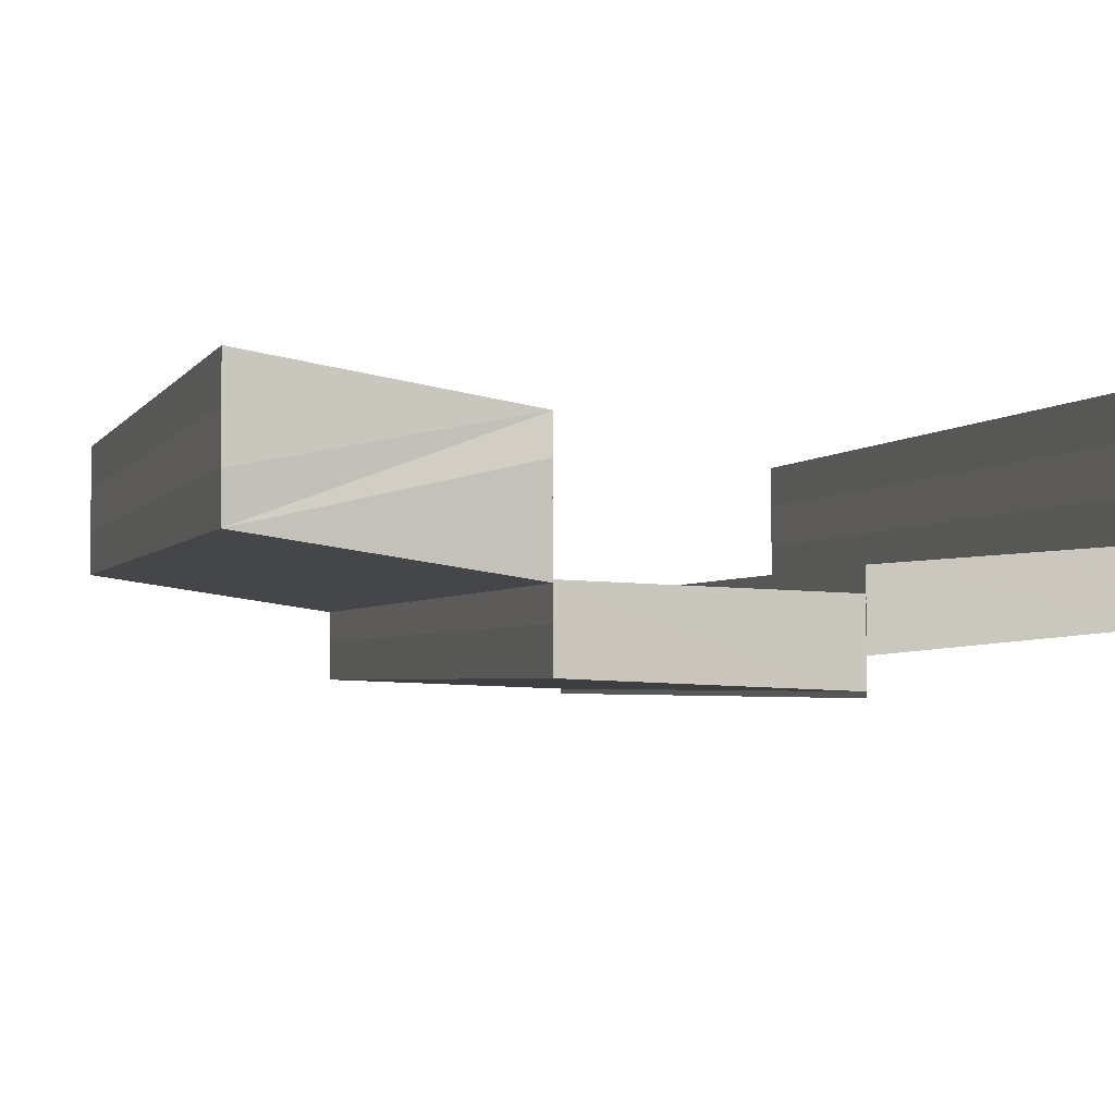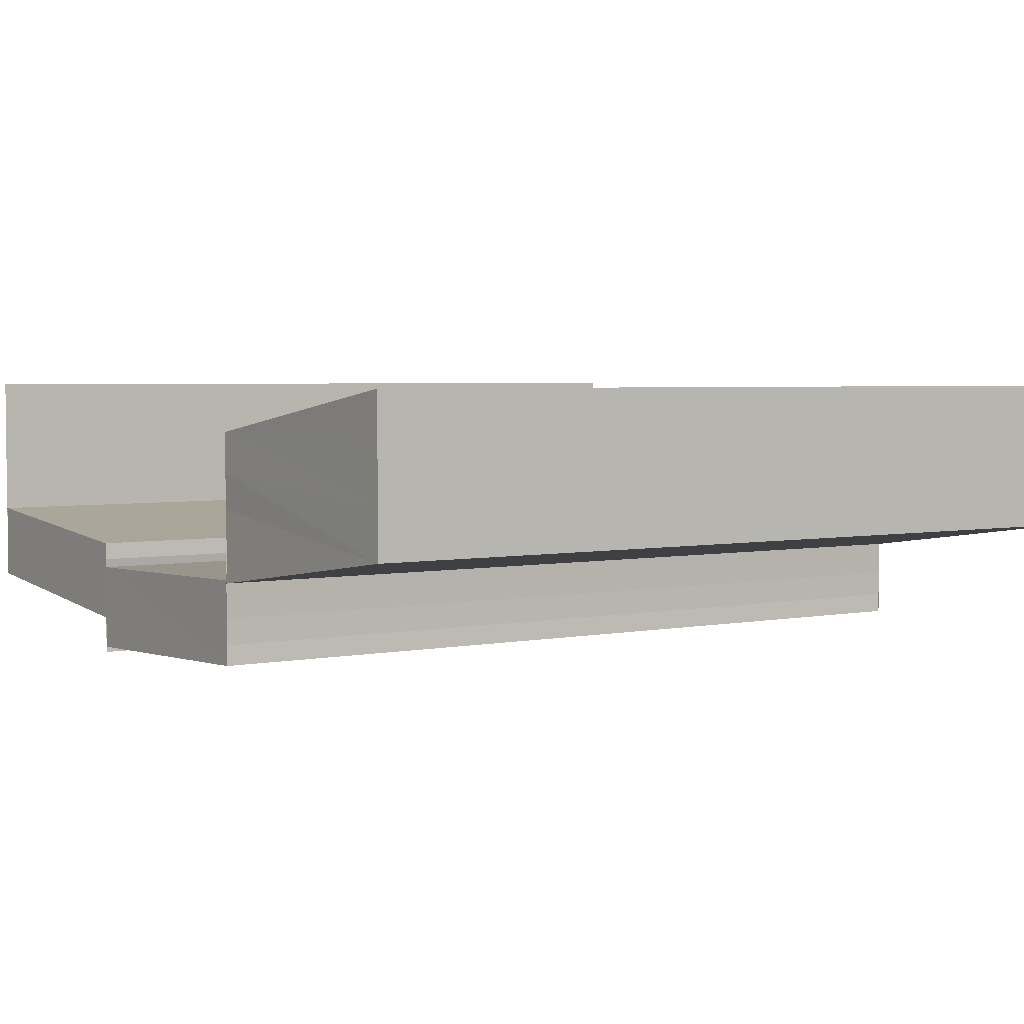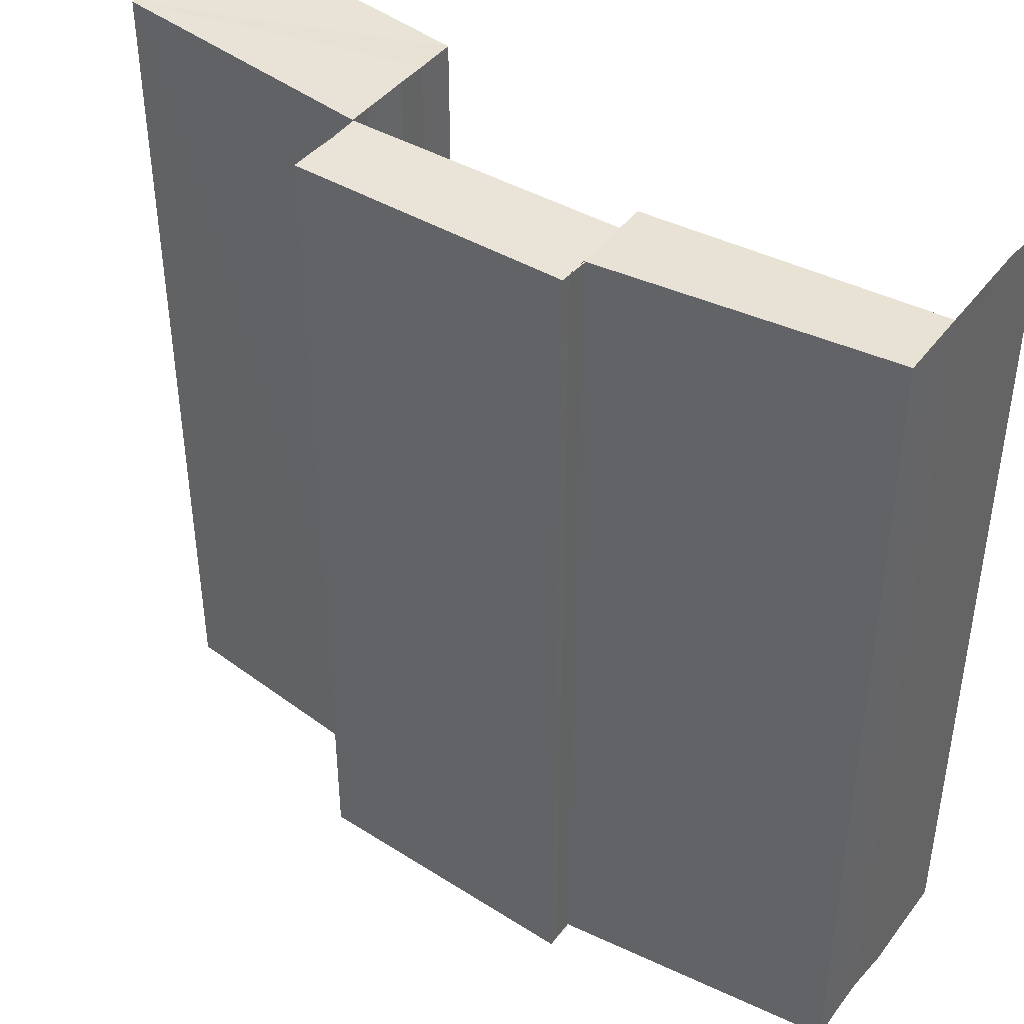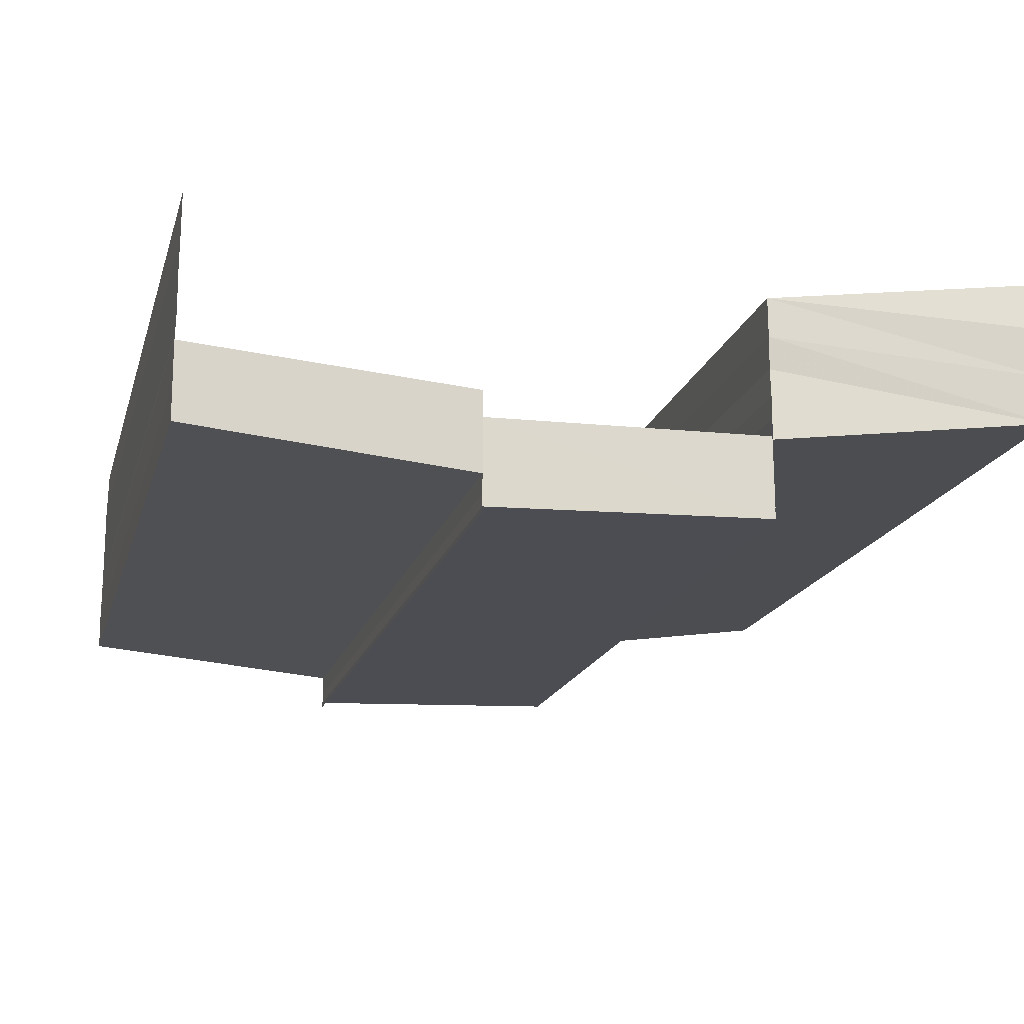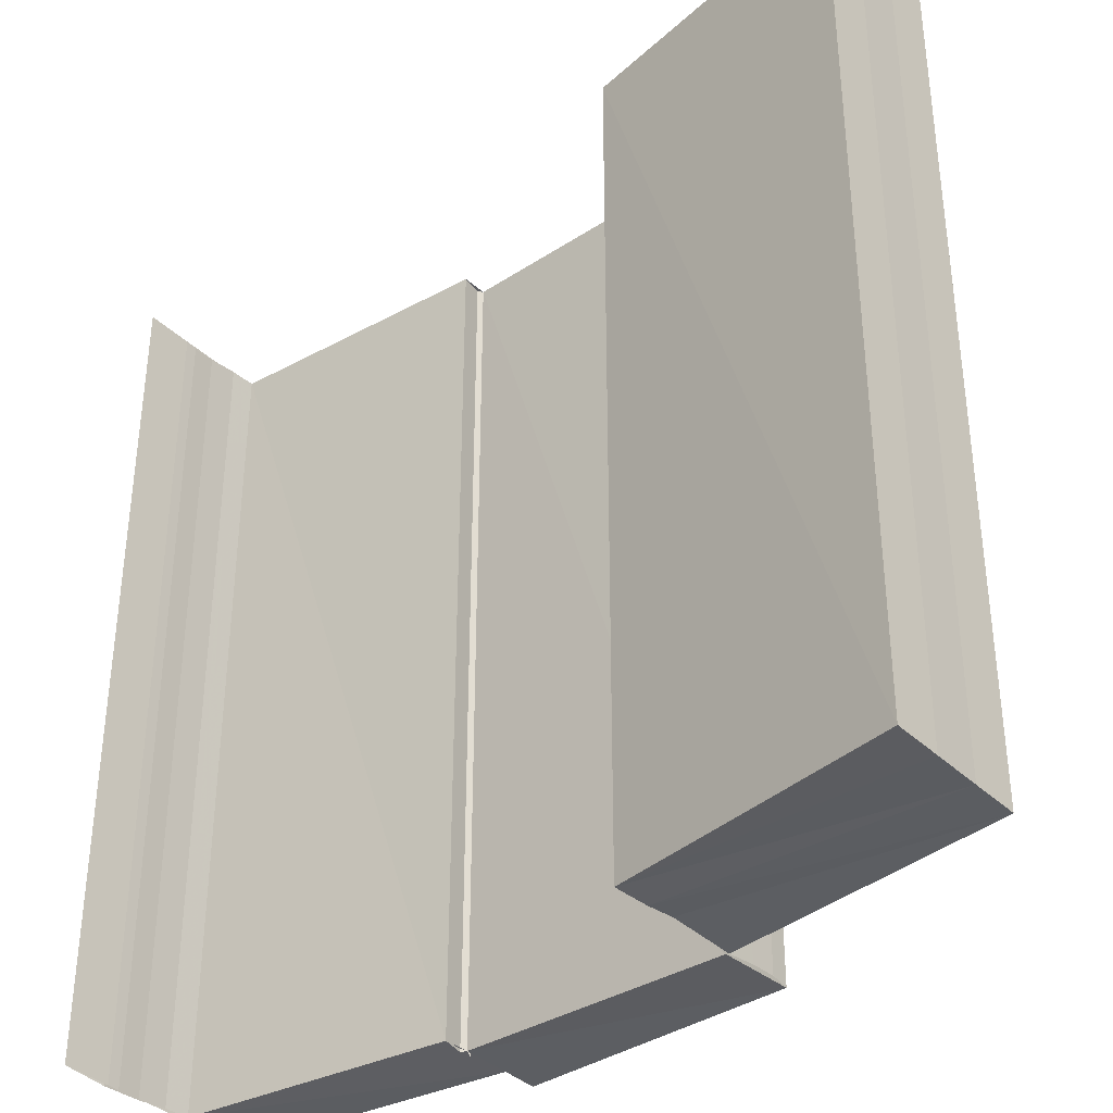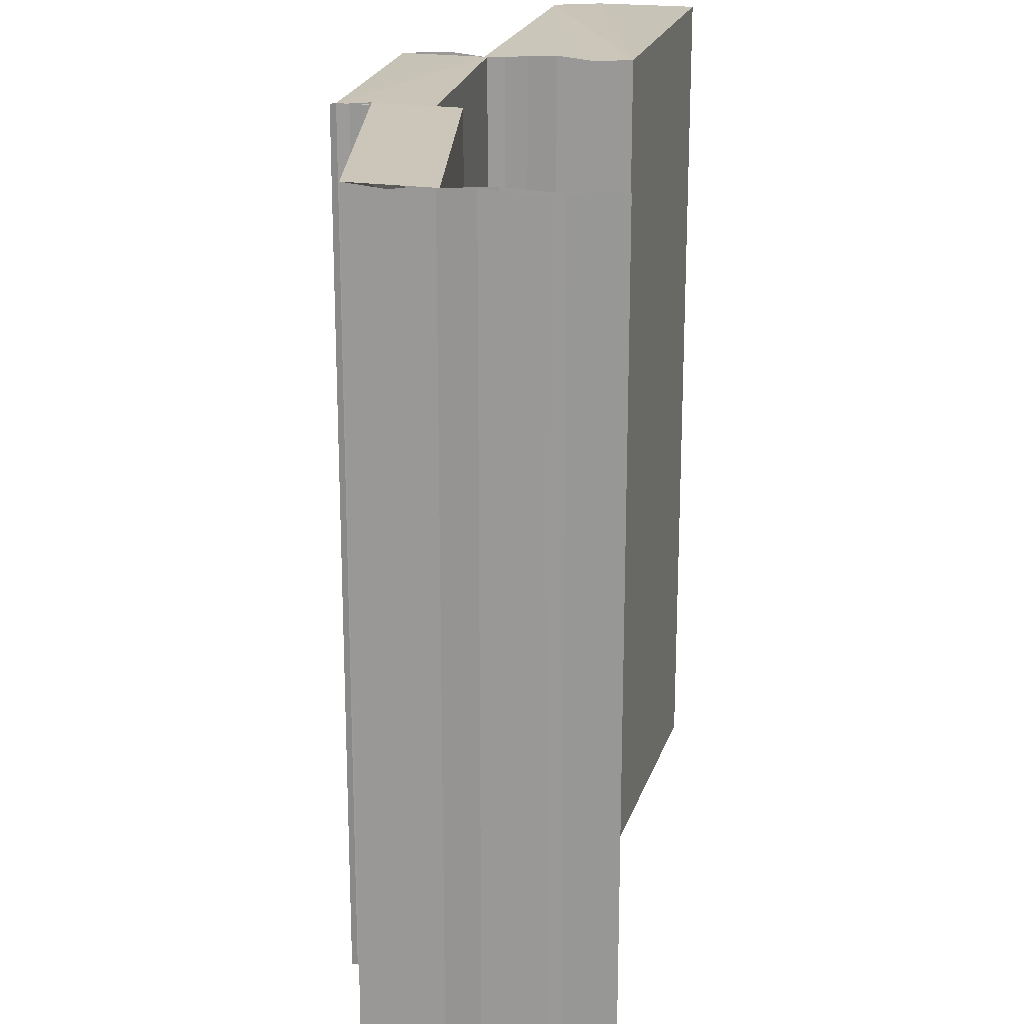
<metadata>
{"format":"obj","ext":"obj","renderer":"f3d","projection":"perspective","resolution":1024,"background":"white","views":[{"elev":-3.1,"azim":161.8,"up":"+Z"},{"elev":3.7,"azim":55.8,"up":"+Z"},{"elev":41.9,"azim":-145.4,"up":"+Y"},{"elev":-17.5,"azim":-14.6,"up":"+Z"},{"elev":-35.9,"azim":40.0,"up":"+Y"},{"elev":20.5,"azim":-83.0,"up":"+Y"}]}
</metadata>
<code>
o 1721
v 2244 1878 12.91
v 2244 1878 12.91
v 2244 1878 12.91
v 2244 1878 12.9
v 2244 1878 12.9
v 2244 1878 12.9
v 2244 1878 12.9
v 2244 1878 12.9
v 2244 1878 12.91
v 2244 1878 12.91
v 2244 1878 12.91
v 2244 1878 12.9
v 2244 1878 12.9
v 2244 1878 12.9
v 2244 1878 12.9
v 2244 1878 12.91
v 2244 1878 12.91
v 2244 1878 12.9
v 2244 1878 12.9
v 2244 1878 12.91
v 2244 1878 12.91
v 2244 1878 12.91
v 2244 1878 12.91
v 2244 1878 12.91
v 2244 1878 12.91
v 2244 1878 12.91
v 2244 1878 12.9
v 2244 1878 12.91
v 2244 1878 12.9
v 2244 1878 12.9
v 2244 1878 12.9
v 2244 1878 12.9
v 2244 1878 12.9
v 2244 1878 12.9
v 2244 1878 12.9
v 2244 1878 12.9
v 2244 1878 12.9
v 2244 1878 12.9
v 2244 1878 12.9
v 2244 1878 12.9
v 2244 1878 12.9
v 2244 1878 12.91
v 2244 1878 12.9
v 2244 1878 12.9
v 2244 1878 12.9
v 2244 1878 12.9
v 2244 1878 12.9
v 2244 1878 12.91
v 2244 1878 12.9
v 2244 1878 12.9
v 2244 1878 12.9
v 2244 1878 12.9
v 2244 1878 12.9
v 2244 1878 12.9
v 2244 1878 12.9
v 2244 1878 12.9
v 2244 1878 12.9
v 2244 1878 12.9
v 2244 1878 12.9
v 2244 1878 12.9
v 2244 1878 12.91
v 2244 1878 12.9
v 2244 1878 12.91
v 2244 1878 12.9
v 2244 1878 12.9
v 2244 1878 12.9
v 2244 1878 12.9
v 2244 1878 12.9
v 2244 1878 12.9
v 2244 1878 12.9
v 2244 1878 12.9
v 2244 1878 12.9
v 2244 1878 12.9
v 2244 1878 12.9
v 2244 1878 12.9
v 2244 1878 12.9
v 2244 1878 12.9
v 2244 1878 12.9
v 2244 1878 12.9
v 2244 1878 12.9
v 2244 1878 12.9
v 2244 1878 12.9
v 2244 1878 12.9
v 2244 1878 12.9
v 2244 1878 12.9
v 2244 1878 12.9
v 2244 1878 12.9
v 2244 1878 12.9
v 2244 1878 12.9
v 2244 1878 12.9
v 2244 1878 12.9
v 2244 1878 12.9
v 2244 1878 12.9
v 2244 1878 12.9
v 2244 1878 12.9
v 2244 1878 12.9
v 2244 1878 12.9
v 2244 1878 12.9
v 2244 1878 12.9
v 2244 1878 12.9
v 2244 1878 12.9
v 2244 1878 12.9
v 2244 1878 12.9
v 2244 1878 12.9
v 2244 1878 12.9
v 2244 1878 12.9
v 2244 1878 12.9
v 2244 1878 12.9
v 2244 1878 12.9
v 2244 1878 12.9
v 2244 1878 12.9
v 2244 1878 12.9
v 2244 1878 12.9
v 2244 1878 12.9
v 2244 1878 12.9
v 2244 1878 12.9
v 2244 1878 12.9
v 2244 1878 12.9
v 2244 1878 12.9
v 2244 1878 12.9
v 2244 1878 12.9
v 2244 1878 12.9
v 2244 1878 12.9
v 2244 1878 12.91
v 2244 1878 12.91
v 2244 1878 12.91
v 2244 1878 12.91
v 2244 1878 12.91
v 2244 1878 12.91
v 2244 1878 12.91
v 2244 1878 12.91
v 2244 1878 12.9
v 2244 1878 12.9
v 2244 1878 12.9
v 2244 1878 12.9
v 2244 1878 12.9
v 2244 1878 12.9
v 2244 1878 12.9
v 2244 1878 12.9
v 2244 1878 12.9
v 2244 1878 12.9
v 2244 1878 12.9
v 2244 1878 12.9
v 2244 1878 12.9
v 2244 1878 12.9
v 2244 1878 12.9
v 2244 1878 12.9
v 2244 1878 12.9
v 2244 1878 12.9
v 2244 1878 12.9
v 2244 1878 12.9
v 2244 1878 12.9
f 1 2 3
f 2 4 5
f 4 6 7
f 5 8 9
f 8 10 11
f 12 13 10
f 14 15 8
f 16 14 9
f 17 16 9
f 15 18 19
f 20 9 21
f 22 23 20
f 23 24 25
f 26 27 28
f 29 30 27
f 31 32 30
f 33 34 29
f 34 35 31
f 35 36 31
f 35 37 36
f 37 38 36
f 37 39 38
f 34 40 41
f 33 41 42
f 43 44 38
f 45 46 33
f 47 45 48
f 44 49 50
f 51 52 39
f 53 51 54
f 55 50 54
f 55 54 56
f 57 55 56
f 57 56 58
f 59 57 60
f 61 62 63
f 64 65 66
f 65 67 68
f 69 70 71
f 72 73 69
f 72 74 73
f 75 76 74
f 77 72 78
f 79 80 73
f 80 81 82
f 83 84 78
f 84 85 86
f 87 75 88
f 89 82 88
f 89 88 90
f 90 91 92
f 93 89 94
f 95 96 94
f 96 97 98
f 99 100 101
f 102 100 103
f 100 104 105
f 100 104 106
f 107 108 109
f 110 108 111
f 108 112 113
f 108 112 114
f 115 116 117
f 118 119 115
f 120 118 121
f 118 122 119
f 122 123 119
f 122 124 123
f 124 125 123
f 124 126 125
f 127 128 125
f 128 127 129
f 130 129 131
f 131 129 132
f 133 131 132
f 133 132 134
f 135 133 134
f 135 134 136
f 137 135 136
f 137 136 138
f 138 139 140
f 141 137 142
f 143 144 145
f 144 146 147
f 148 149 150
f 149 151 152

</code>
